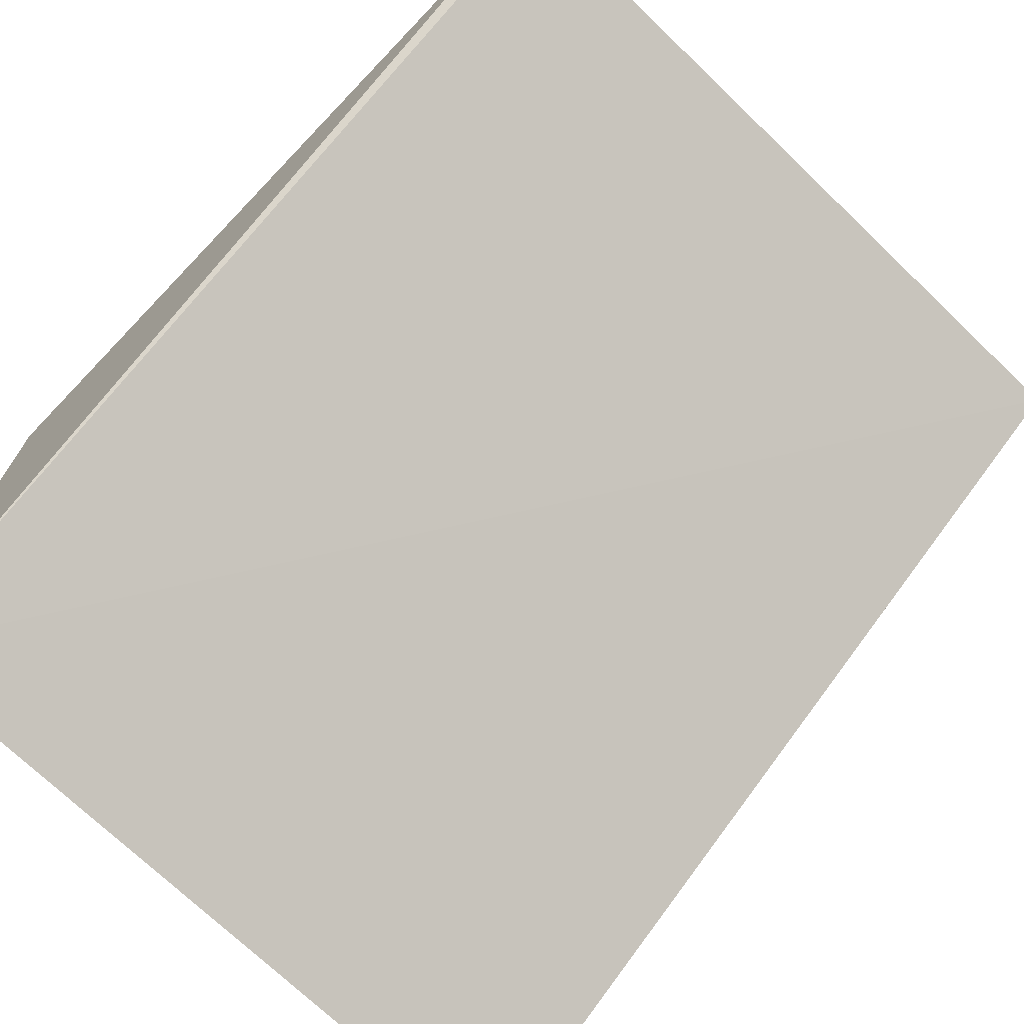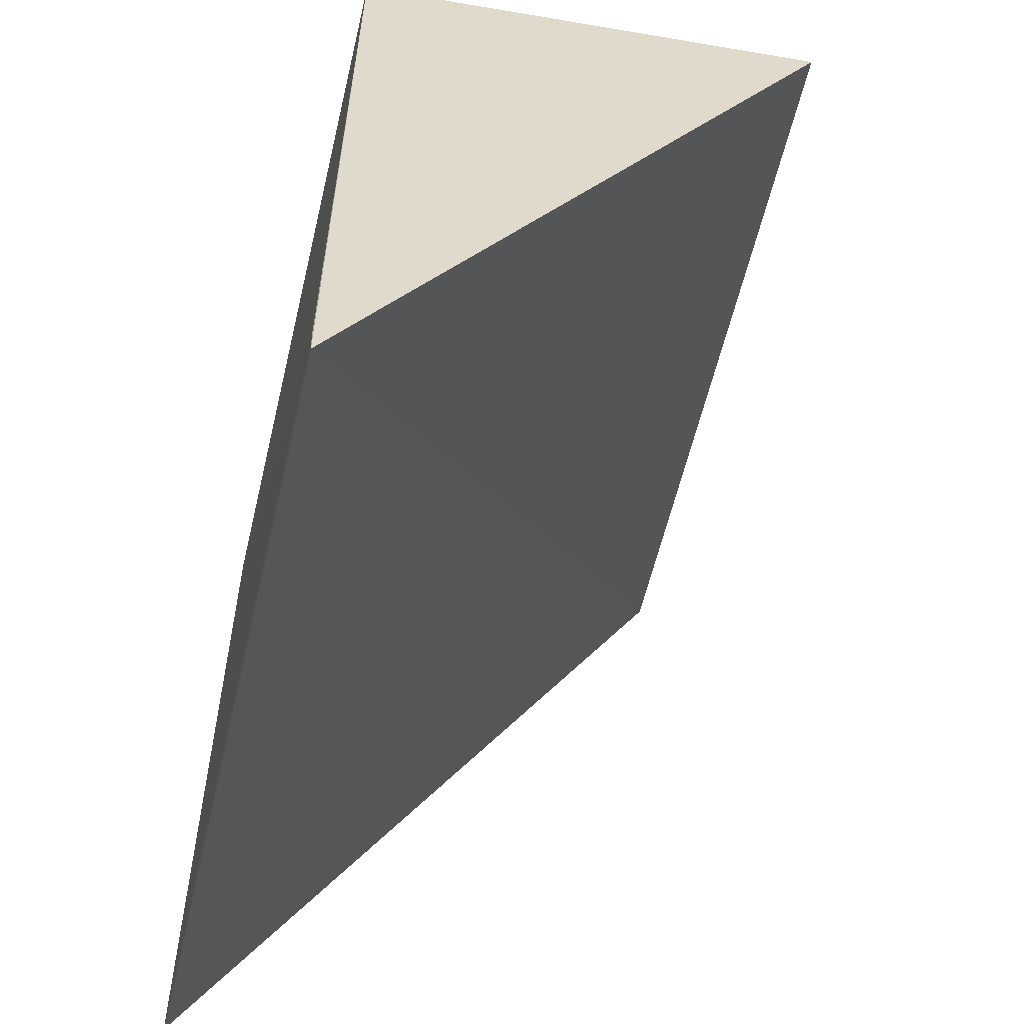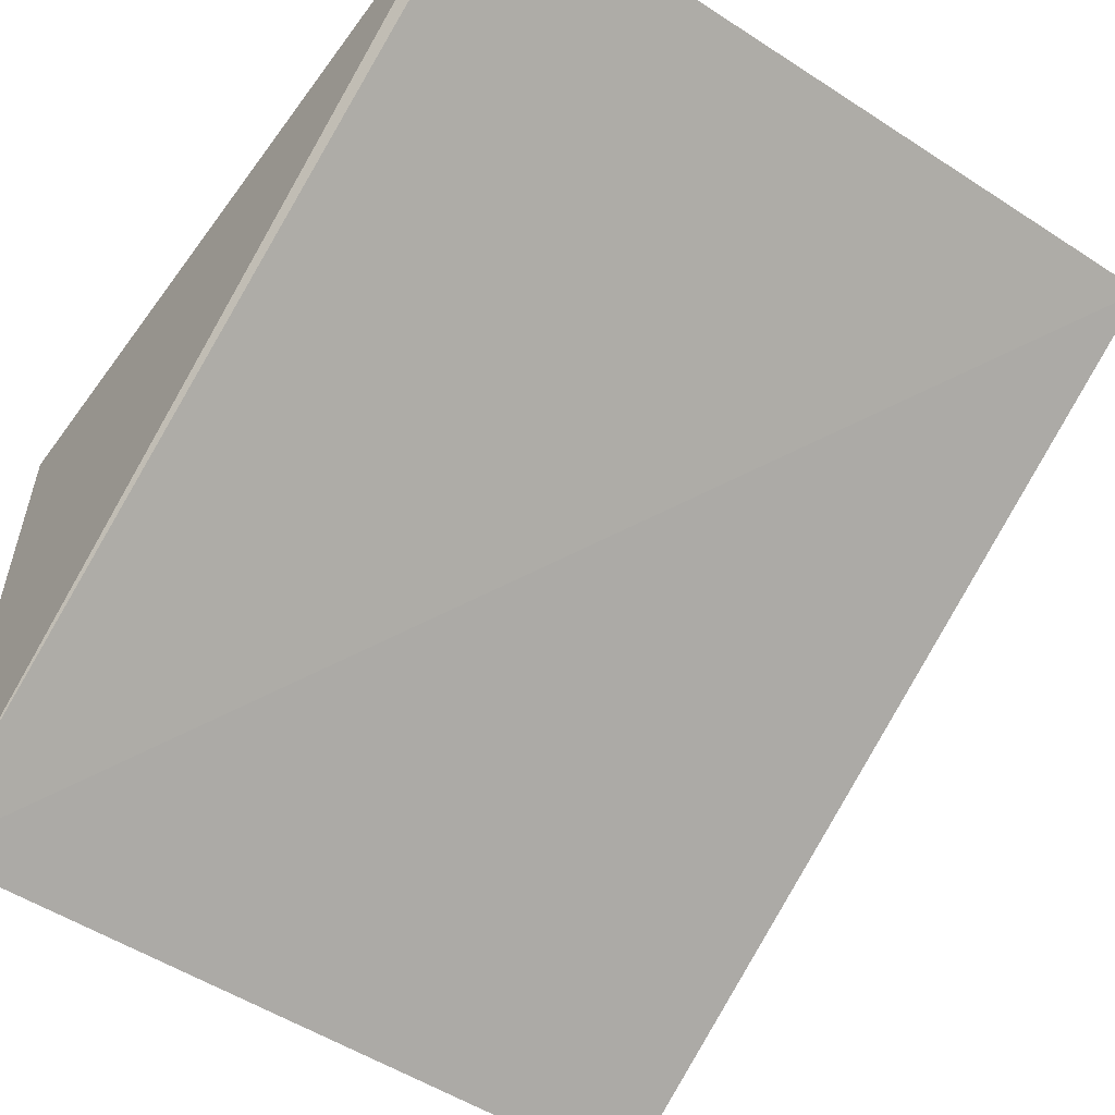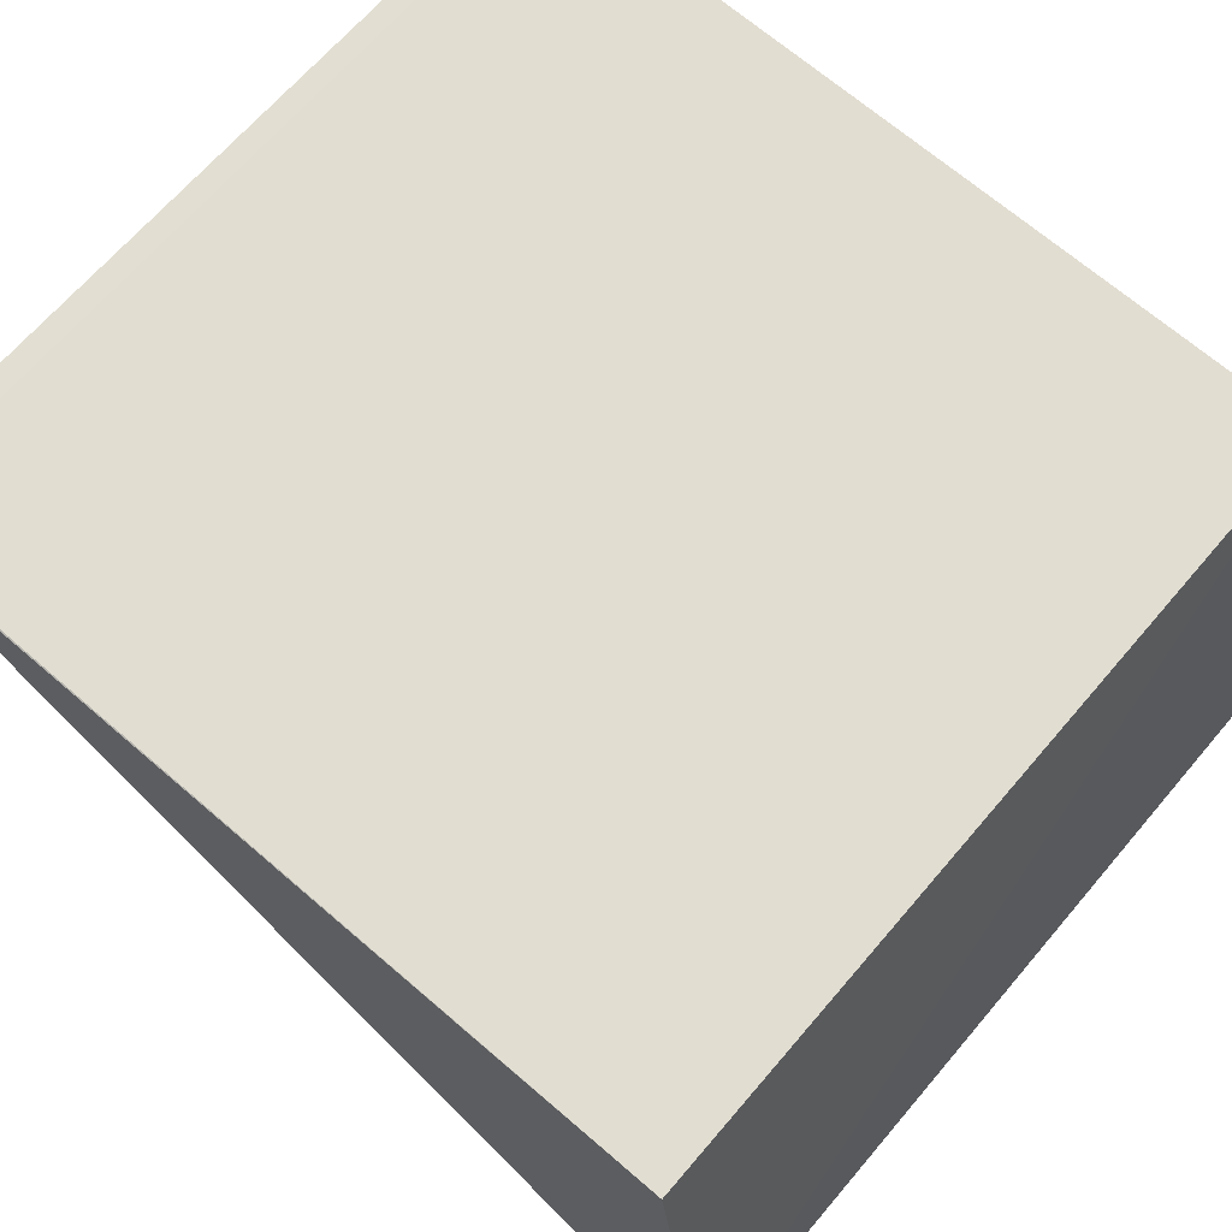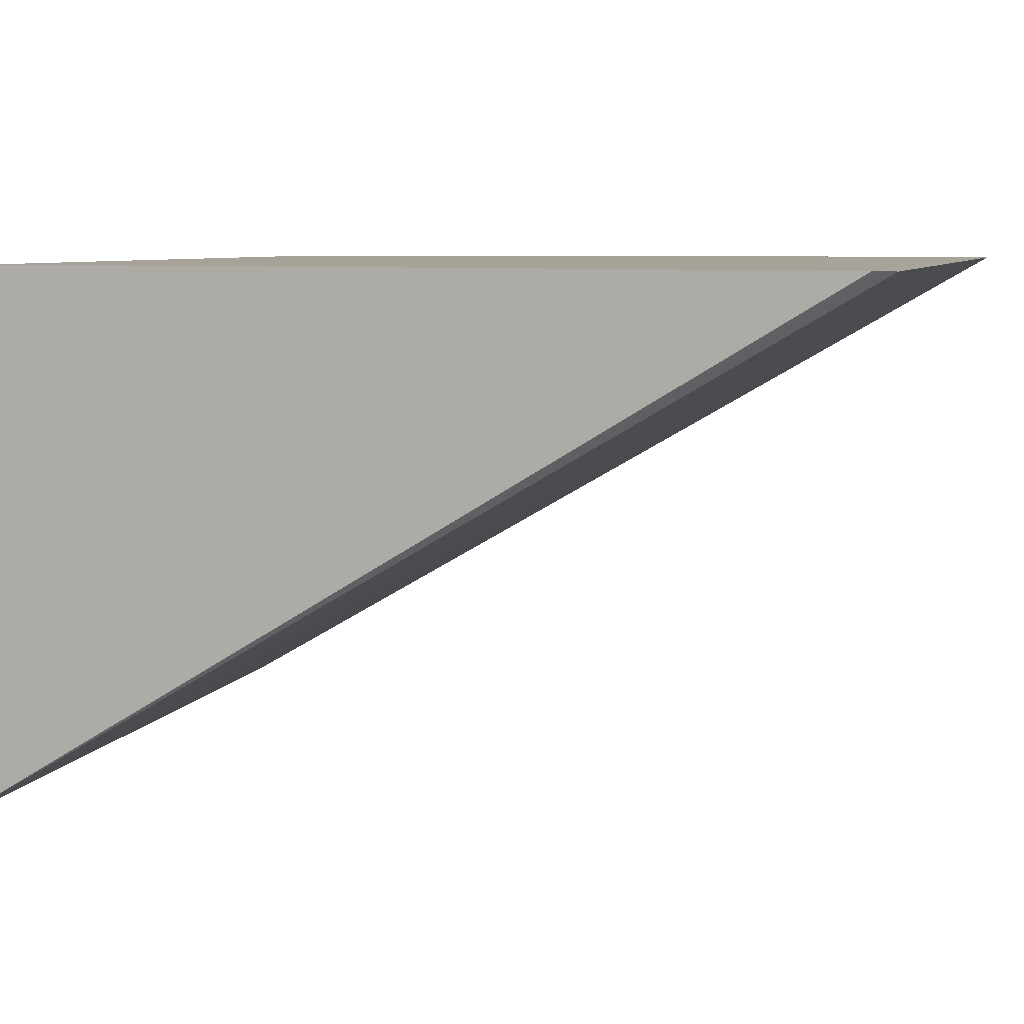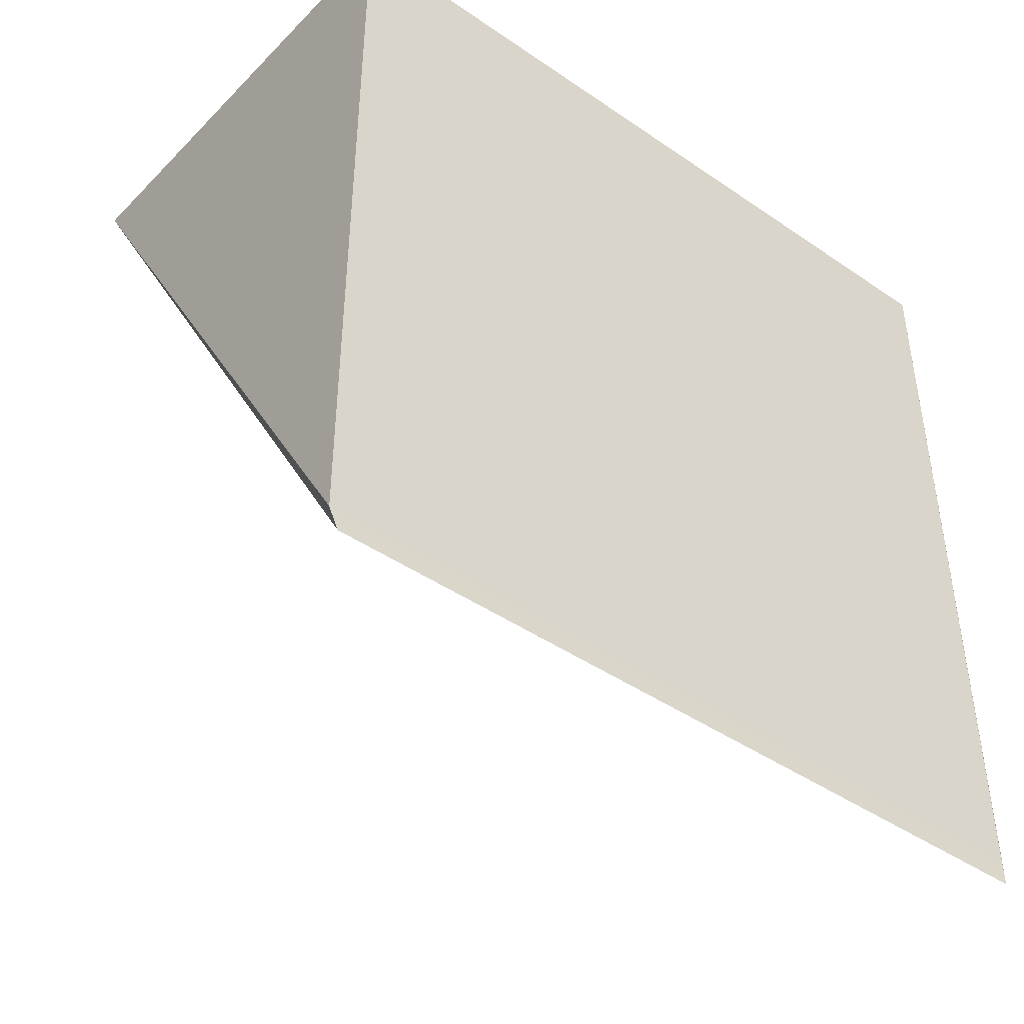
<metadata>
{"format":"obj","ext":"obj","renderer":"f3d","projection":"perspective","resolution":1024,"background":"white","views":[{"elev":-70.7,"azim":-43.9,"up":"+Z"},{"elev":-57.1,"azim":77.2,"up":"+Y"},{"elev":-51.5,"azim":-35.1,"up":"+Z"},{"elev":68.0,"azim":130.9,"up":"+Z"},{"elev":7.3,"azim":-73.9,"up":"+Z"},{"elev":-43.4,"azim":-38.5,"up":"+Y"}]}
</metadata>
<code>
v 0.1856 0.01655 0.2439
v 0.1857 -0.006377 0.2439
v 0.1857 0.01819 0.2296
v 0.1638 0.01803 0.2296
v 0.1637 -0.005766 0.2441
v 0.1637 0.01646 0.2441
v 0.164 -0.006325 0.2441
v 0.1856 -0.005733 0.244
f 1 2 3
f 3 2 4
f 6 1 3
f 6 3 4
f 6 4 5
f 7 5 4
f 7 4 2
f 8 6 5
f 8 2 1
f 8 1 6
f 8 7 2
f 8 5 7

</code>
